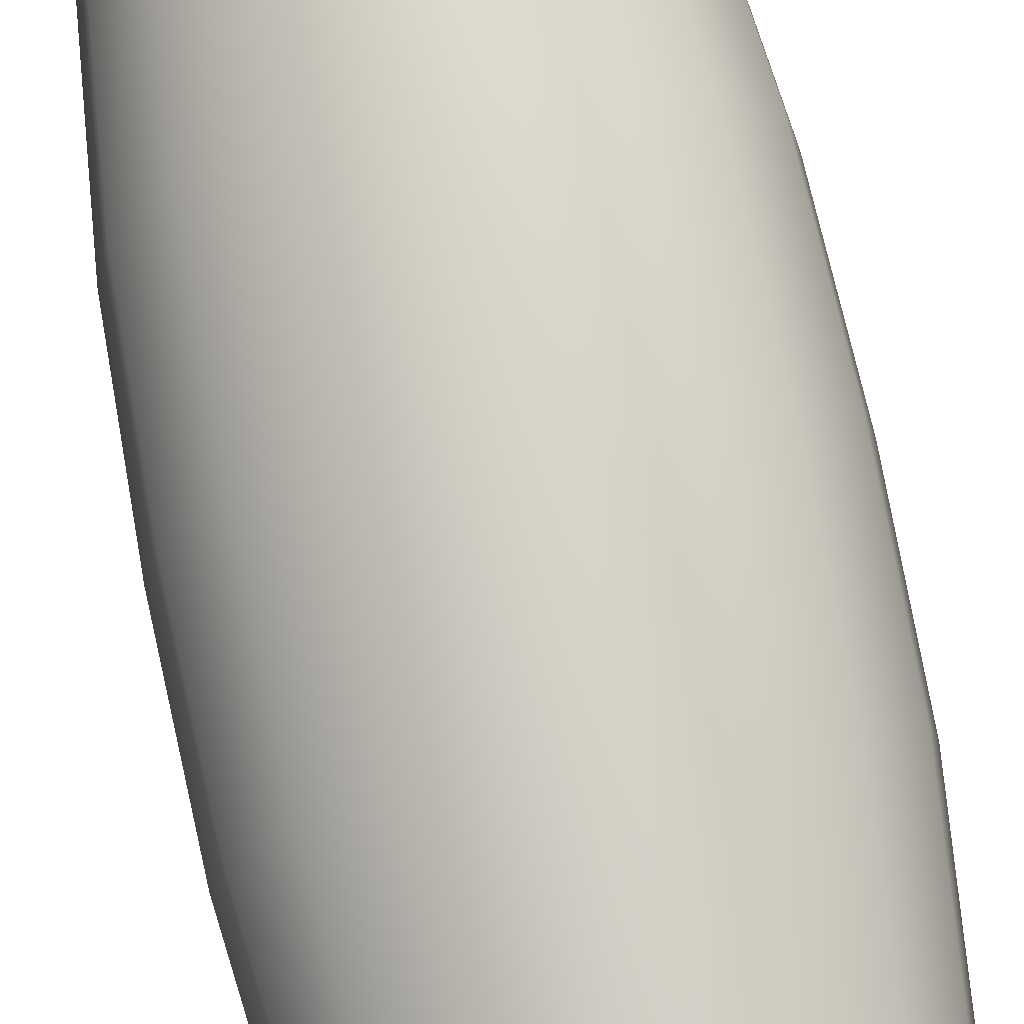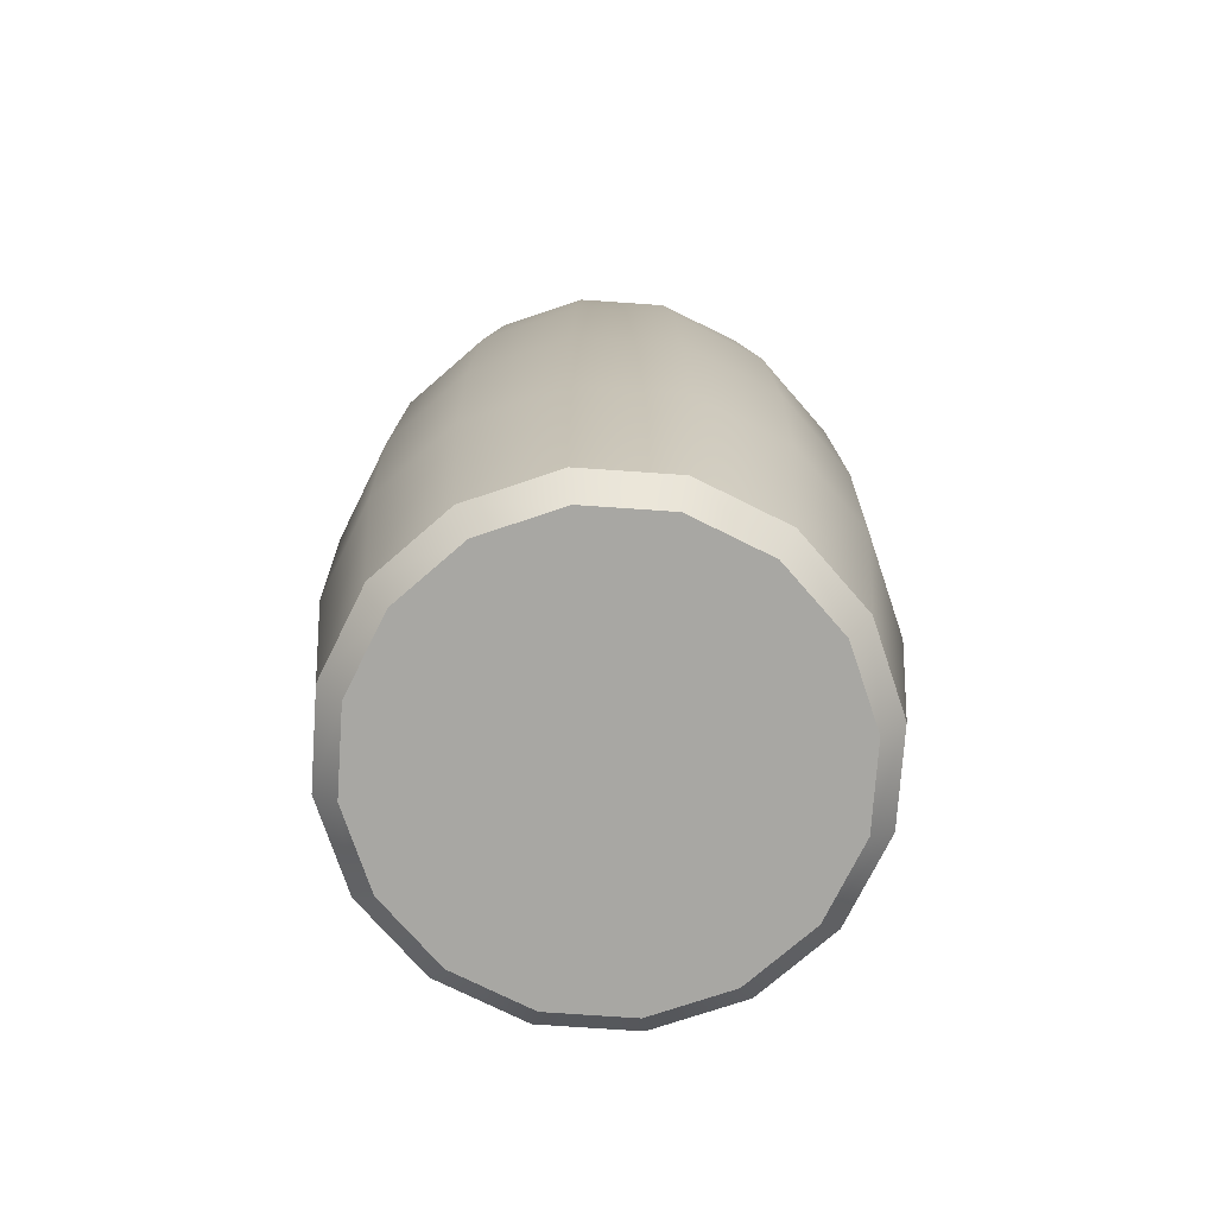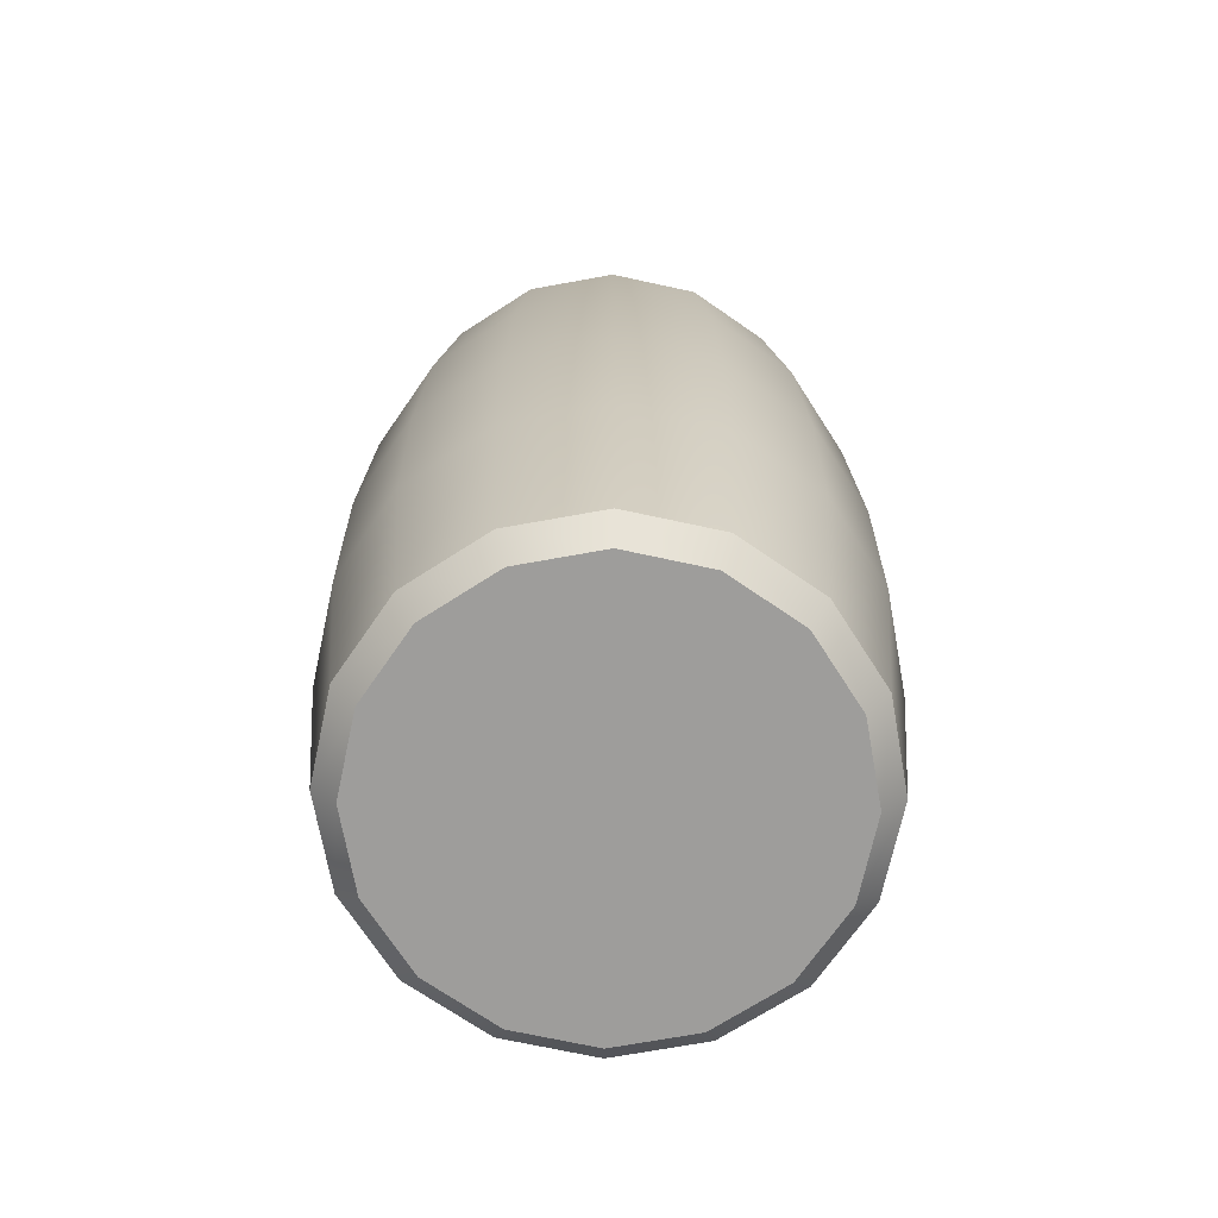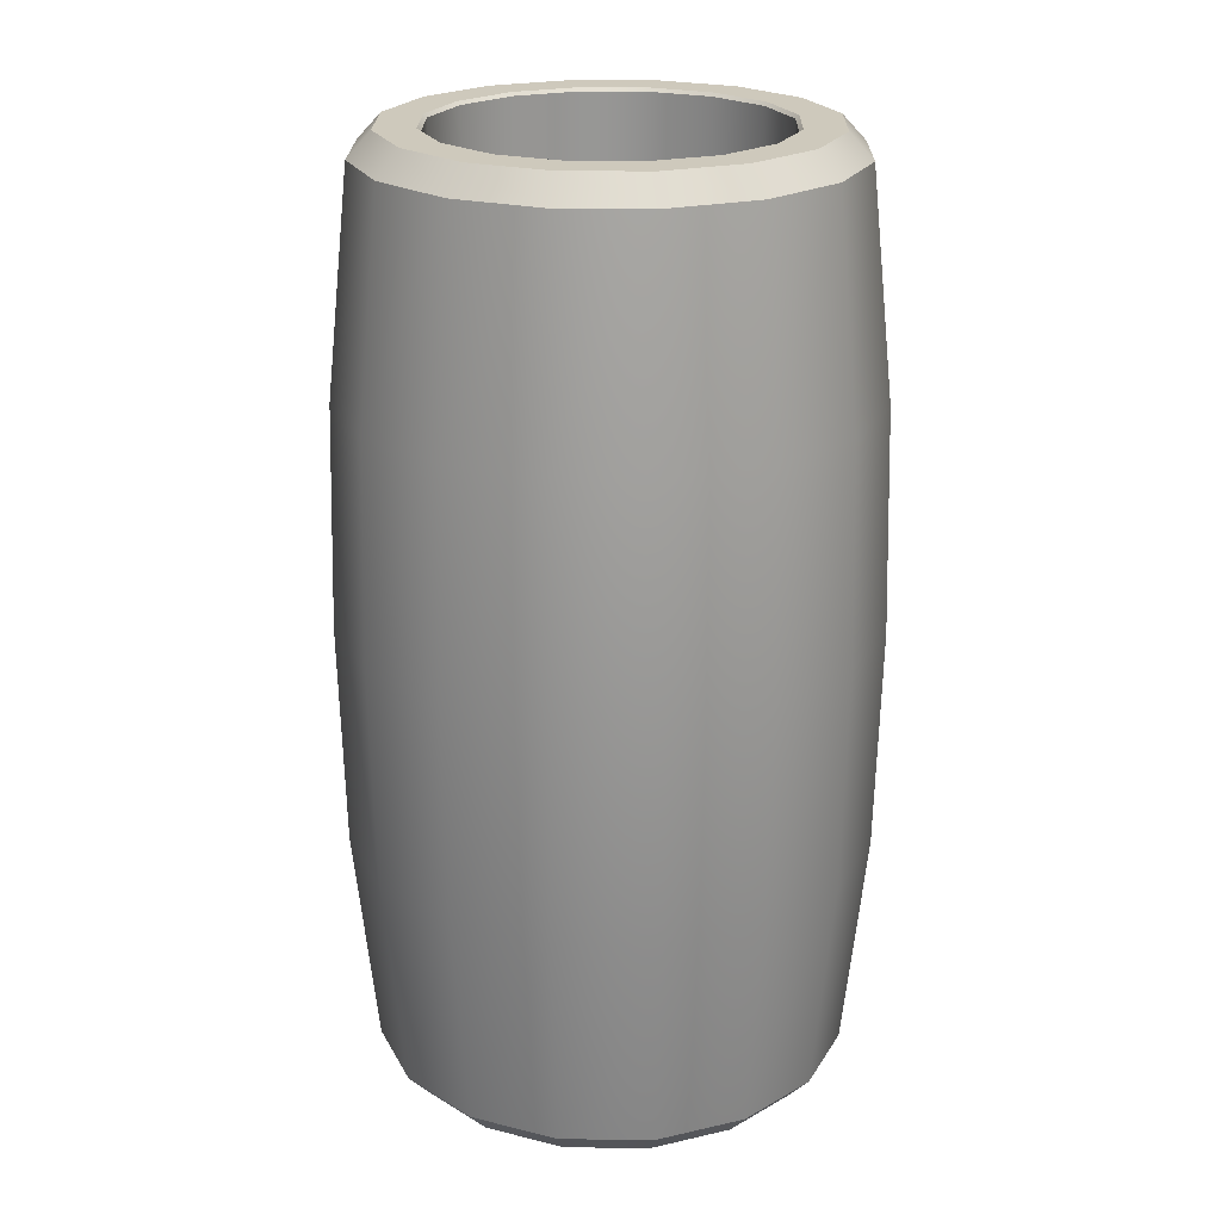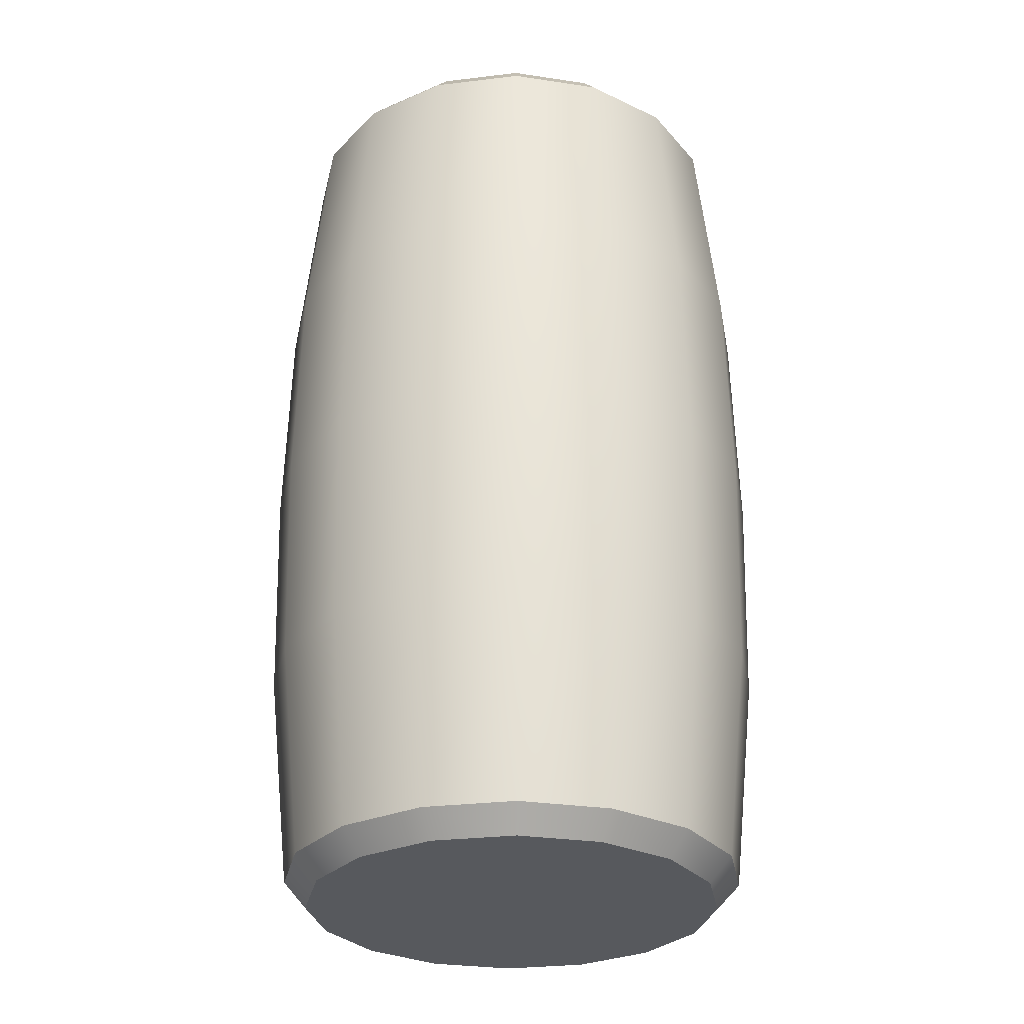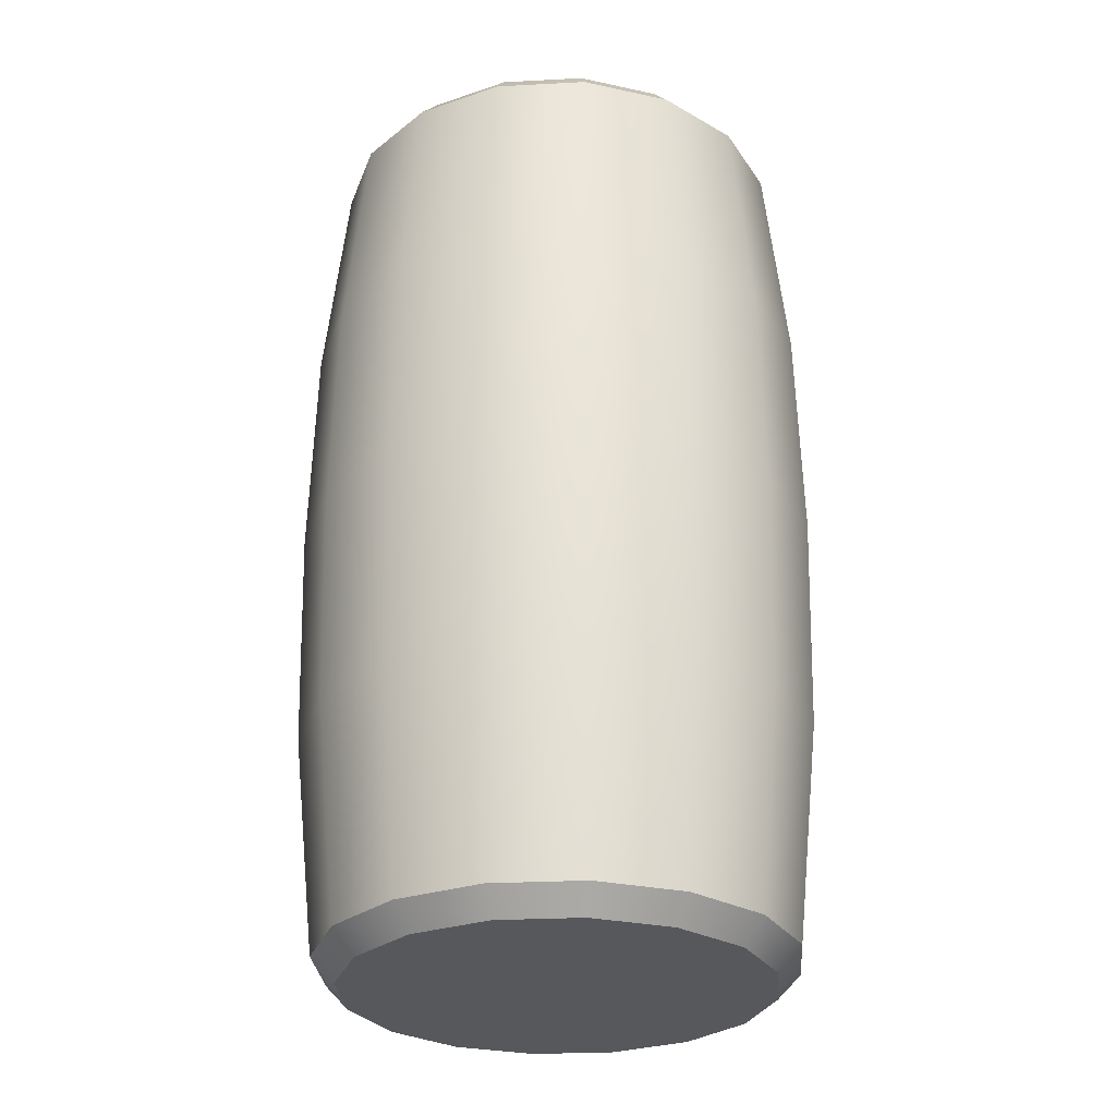
<metadata>
{"format":"obj","ext":"obj","renderer":"f3d","projection":"perspective","resolution":1024,"background":"white","views":[{"elev":77.7,"azim":-11.6,"up":"+Z"},{"elev":-74.5,"azim":142.3,"up":"+Y"},{"elev":-70.7,"azim":-158.5,"up":"+Y"},{"elev":22.3,"azim":124.6,"up":"+Y"},{"elev":-29.4,"azim":178.8,"up":"+Y"},{"elev":-28.5,"azim":-141.8,"up":"+Y"}]}
</metadata>
<code>
v 0 0 0
v 4.716 0.5488 -1.953
v 4.244 0 -1.758
v 3.609 0.5488 -3.609
v 3.248 0 -3.248
v 1.953 0.5488 -4.716
v 1.758 0 -4.244
v 3e-06 0.5488 -5.104
v 2e-06 0 -4.594
v -1.953 0.5488 -4.716
v -1.758 0 -4.244
v -3.609 0.5488 -3.609
v -3.248 0 -3.248
v -4.716 0.5488 -1.953
v -4.244 0 -1.758
v -5.104 0.5488 -2e-06
v -4.594 0 -2e-06
v -4.716 0.5488 1.953
v -4.244 0 1.758
v -3.609 0.5488 3.609
v -3.248 0 3.248
v -1.953 0.5488 4.716
v -1.758 0 4.244
v -1e-06 0.5488 5.104
v -1e-06 0 4.594
v 1.953 0.5488 4.716
v 1.758 0 4.244
v 3.609 0.5488 3.609
v 3.248 0 3.248
v 4.716 0.5488 1.953
v 4.244 0 1.758
v 5.104 0.5488 0
v 4.594 0 -0
v 4.716 19.72 -1.953
v 4.244 20.27 -1.758
v 3.609 19.72 -3.609
v 3.248 20.27 -3.248
v 1.953 19.72 -4.716
v 1.758 20.27 -4.244
v 3e-06 19.72 -5.104
v 2e-06 20.27 -4.594
v -1.953 19.72 -4.716
v -1.758 20.27 -4.244
v -3.609 19.72 -3.609
v -3.248 20.27 -3.248
v -4.716 19.72 -1.953
v -4.244 20.27 -1.758
v -5.104 19.72 -2e-06
v -4.594 20.27 -2e-06
v -4.716 19.72 1.953
v -4.244 20.27 1.758
v -3.609 19.72 3.609
v -3.248 20.27 3.248
v -1.953 19.72 4.716
v -1.758 20.27 4.244
v -1e-06 19.72 5.104
v -1e-06 20.27 4.594
v 1.953 19.72 4.716
v 1.758 20.27 4.244
v 3.609 19.72 3.609
v 3.248 20.27 3.248
v 4.716 19.72 1.953
v 4.244 20.27 1.758
v 5.104 19.72 0
v 4.594 20.27 -0
v 3e-06 14.93 -5.606
v 2.145 14.93 -5.179
v 3.964 14.93 -3.964
v 5.179 14.93 -2.145
v 5.606 14.93 0
v 5.179 14.93 2.145
v 3.964 14.93 3.964
v 2.145 14.93 5.179
v -1e-06 14.93 5.606
v -2.145 14.93 5.179
v -3.964 14.93 3.964
v -5.179 14.93 2.145
v -5.606 14.93 -2e-06
v -5.179 14.93 -2.145
v -3.964 14.93 -3.964
v -2.145 14.93 -5.179
v 3e-06 10.14 -5.729
v 2.193 10.14 -5.293
v 4.051 10.14 -4.051
v 5.293 10.14 -2.193
v 5.729 10.14 0
v 5.293 10.14 2.193
v 4.051 10.14 4.051
v 2.193 10.14 5.293
v -1e-06 10.14 5.729
v -2.193 10.14 5.293
v -4.051 10.14 4.051
v -5.293 10.14 2.193
v -5.729 10.14 -2e-06
v -5.293 10.14 -2.193
v -4.051 10.14 -4.051
v -2.193 10.14 -5.293
v 3e-06 5.342 -5.606
v 2.145 5.342 -5.179
v 3.964 5.342 -3.964
v 5.179 5.342 -2.145
v 5.606 5.342 0
v 5.179 5.342 2.145
v 3.964 5.342 3.964
v 2.145 5.342 5.179
v -1e-06 5.342 5.606
v -2.145 5.342 5.179
v -3.964 5.342 3.964
v -5.179 5.342 2.145
v -5.606 5.342 -2e-06
v -5.179 5.342 -2.145
v -3.964 5.342 -3.964
v -2.145 5.342 -5.179
v 2.586 0.9499 -2.586
v 3.378 0.9499 -1.399
v 0 0.9499 0
v 1.399 0.9499 -3.378
v 2e-06 0.9499 -3.657
v -1.399 0.9499 -3.378
v -2.586 0.9499 -2.586
v -3.378 0.9499 -1.399
v -3.657 0.9499 -1e-06
v -3.378 0.9499 1.399
v -2.586 0.9499 2.586
v -1.399 0.9499 3.378
v -1e-06 0.9499 3.657
v 1.399 0.9499 3.378
v 2.586 0.9499 2.586
v 3.378 0.9499 1.399
v 3.657 0.9499 -0
v 2.637 20.27 -2.637
v 2.586 20.2 -2.586
v 3.446 20.27 -1.427
v 3.378 20.2 -1.399
v 1.427 20.27 -3.446
v 1.399 20.2 -3.378
v 2e-06 20.27 -3.73
v 2e-06 20.2 -3.657
v -1.427 20.27 -3.446
v -1.399 20.2 -3.378
v -2.637 20.27 -2.637
v -2.586 20.2 -2.586
v -3.446 20.27 -1.427
v -3.378 20.2 -1.399
v -3.73 20.27 -1e-06
v -3.657 20.2 -1e-06
v -3.446 20.27 1.427
v -3.378 20.2 1.399
v -2.637 20.27 2.637
v -2.586 20.2 2.586
v -1.427 20.27 3.446
v -1.399 20.2 3.378
v -1e-06 20.27 3.73
v -1e-06 20.2 3.657
v 1.427 20.27 3.446
v 1.399 20.2 3.378
v 2.637 20.27 2.637
v 2.586 20.2 2.586
v 3.446 20.27 1.427
v 3.378 20.2 1.399
v 3.73 20.27 -0
v 3.657 20.2 -0
f 2 3 5 4
f 3 2 32 33
f 4 5 7 6
f 6 7 9 8
f 8 9 11 10
f 10 11 13 12
f 12 13 15 14
f 14 15 17 16
f 16 17 19 18
f 18 19 21 20
f 20 21 23 22
f 22 23 25 24
f 24 25 27 26
f 26 27 29 28
f 28 29 31 30
f 30 31 33 32
f 34 35 65 64
f 35 34 36 37
f 37 36 38 39
f 39 38 40 41
f 41 40 42 43
f 43 42 44 45
f 45 44 46 47
f 47 46 48 49
f 49 48 50 51
f 51 50 52 53
f 53 52 54 55
f 55 54 56 57
f 57 56 58 59
f 59 58 60 61
f 61 60 62 63
f 63 62 64 65
f 2 4 100 101
f 4 6 99 100
f 6 8 98 99
f 8 10 113 98
f 10 12 112 113
f 12 14 111 112
f 14 16 110 111
f 16 18 109 110
f 18 20 108 109
f 20 22 107 108
f 22 24 106 107
f 24 26 105 106
f 26 28 104 105
f 28 30 103 104
f 30 32 102 103
f 32 2 101 102
f 5 3 1
f 7 5 1
f 9 7 1
f 11 9 1
f 13 11 1
f 15 13 1
f 17 15 1
f 19 17 1
f 21 19 1
f 23 21 1
f 25 23 1
f 27 25 1
f 29 27 1
f 31 29 1
f 33 31 1
f 3 33 1
f 115 114 116
f 114 117 116
f 117 118 116
f 118 119 116
f 119 120 116
f 120 121 116
f 121 122 116
f 122 123 116
f 123 124 116
f 124 125 116
f 125 126 116
f 126 127 116
f 127 128 116
f 128 129 116
f 129 130 116
f 130 115 116
f 67 66 40 38
f 68 67 38 36
f 69 68 36 34
f 70 69 34 64
f 71 70 64 62
f 72 71 62 60
f 73 72 60 58
f 74 73 58 56
f 75 74 56 54
f 76 75 54 52
f 77 76 52 50
f 78 77 50 48
f 79 78 48 46
f 80 79 46 44
f 81 80 44 42
f 66 81 42 40
f 83 82 66 67
f 84 83 67 68
f 85 84 68 69
f 86 85 69 70
f 87 86 70 71
f 88 87 71 72
f 89 88 72 73
f 90 89 73 74
f 91 90 74 75
f 92 91 75 76
f 93 92 76 77
f 94 93 77 78
f 95 94 78 79
f 96 95 79 80
f 97 96 80 81
f 82 97 81 66
f 99 98 82 83
f 100 99 83 84
f 101 100 84 85
f 102 101 85 86
f 103 102 86 87
f 104 103 87 88
f 105 104 88 89
f 106 105 89 90
f 107 106 90 91
f 108 107 91 92
f 109 108 92 93
f 110 109 93 94
f 111 110 94 95
f 112 111 95 96
f 113 112 96 97
f 98 113 97 82
f 131 132 134 133
f 132 131 135 136
f 133 134 162 161
f 136 135 137 138
f 138 137 139 140
f 140 139 141 142
f 142 141 143 144
f 144 143 145 146
f 146 145 147 148
f 148 147 149 150
f 150 149 151 152
f 152 151 153 154
f 154 153 155 156
f 156 155 157 158
f 158 157 159 160
f 160 159 161 162
f 35 37 131 133
f 37 39 135 131
f 39 41 137 135
f 41 43 139 137
f 43 45 141 139
f 45 47 143 141
f 47 49 145 143
f 49 51 147 145
f 51 53 149 147
f 53 55 151 149
f 55 57 153 151
f 57 59 155 153
f 59 61 157 155
f 61 63 159 157
f 63 65 161 159
f 65 35 133 161
f 134 132 114 115
f 132 136 117 114
f 136 138 118 117
f 138 140 119 118
f 140 142 120 119
f 142 144 121 120
f 144 146 122 121
f 146 148 123 122
f 148 150 124 123
f 150 152 125 124
f 152 154 126 125
f 154 156 127 126
f 156 158 128 127
f 158 160 129 128
f 160 162 130 129
f 162 134 115 130

</code>
